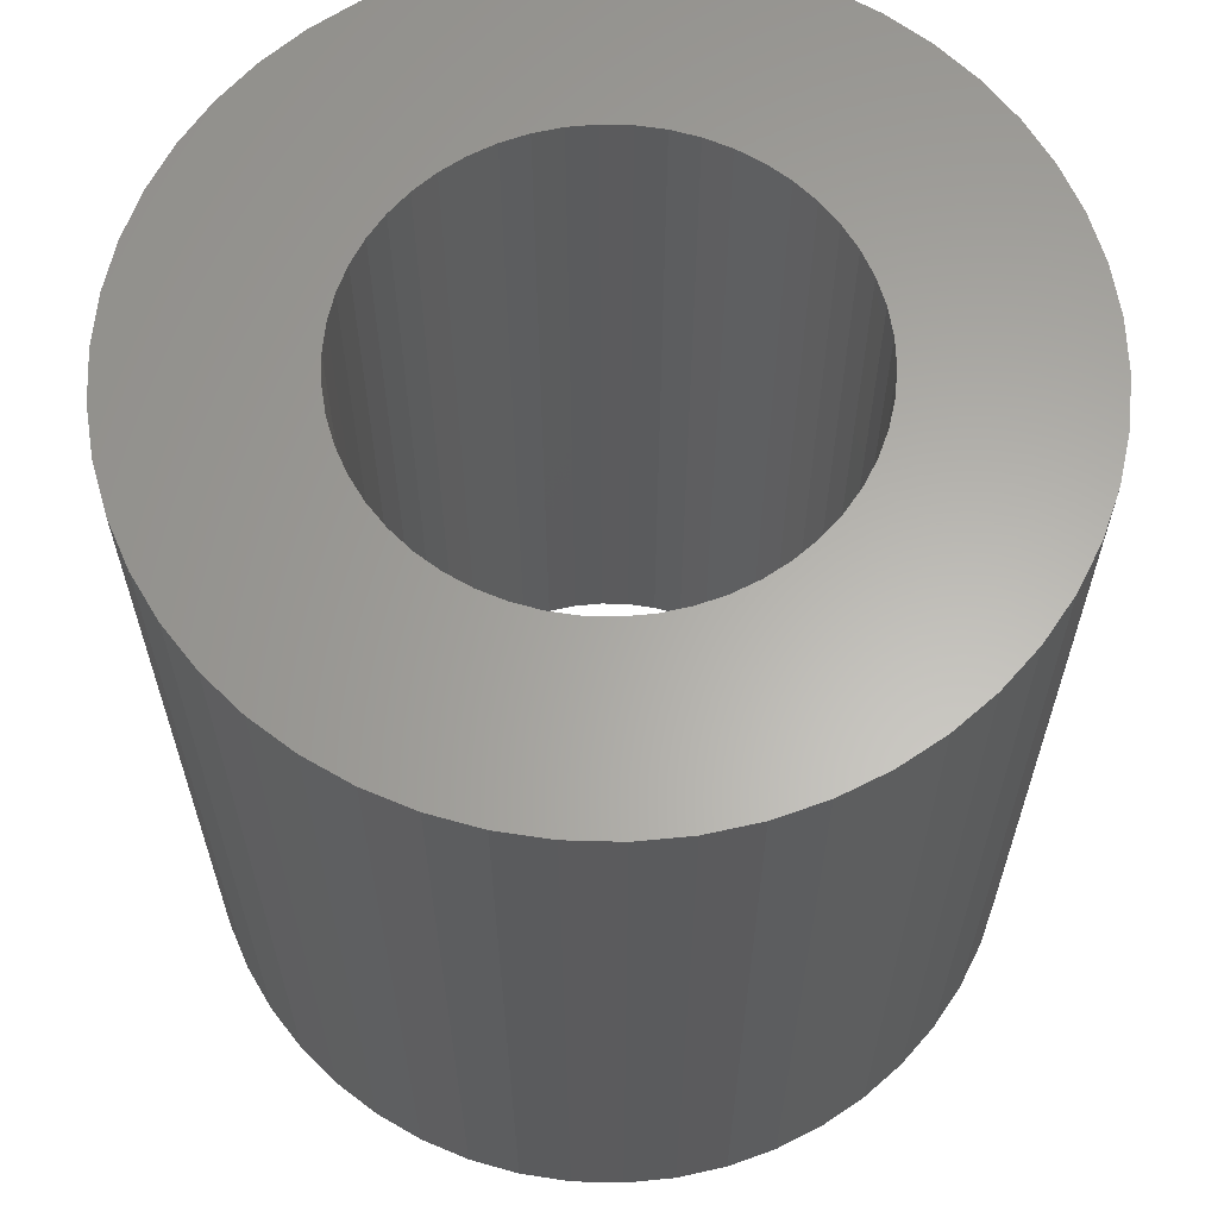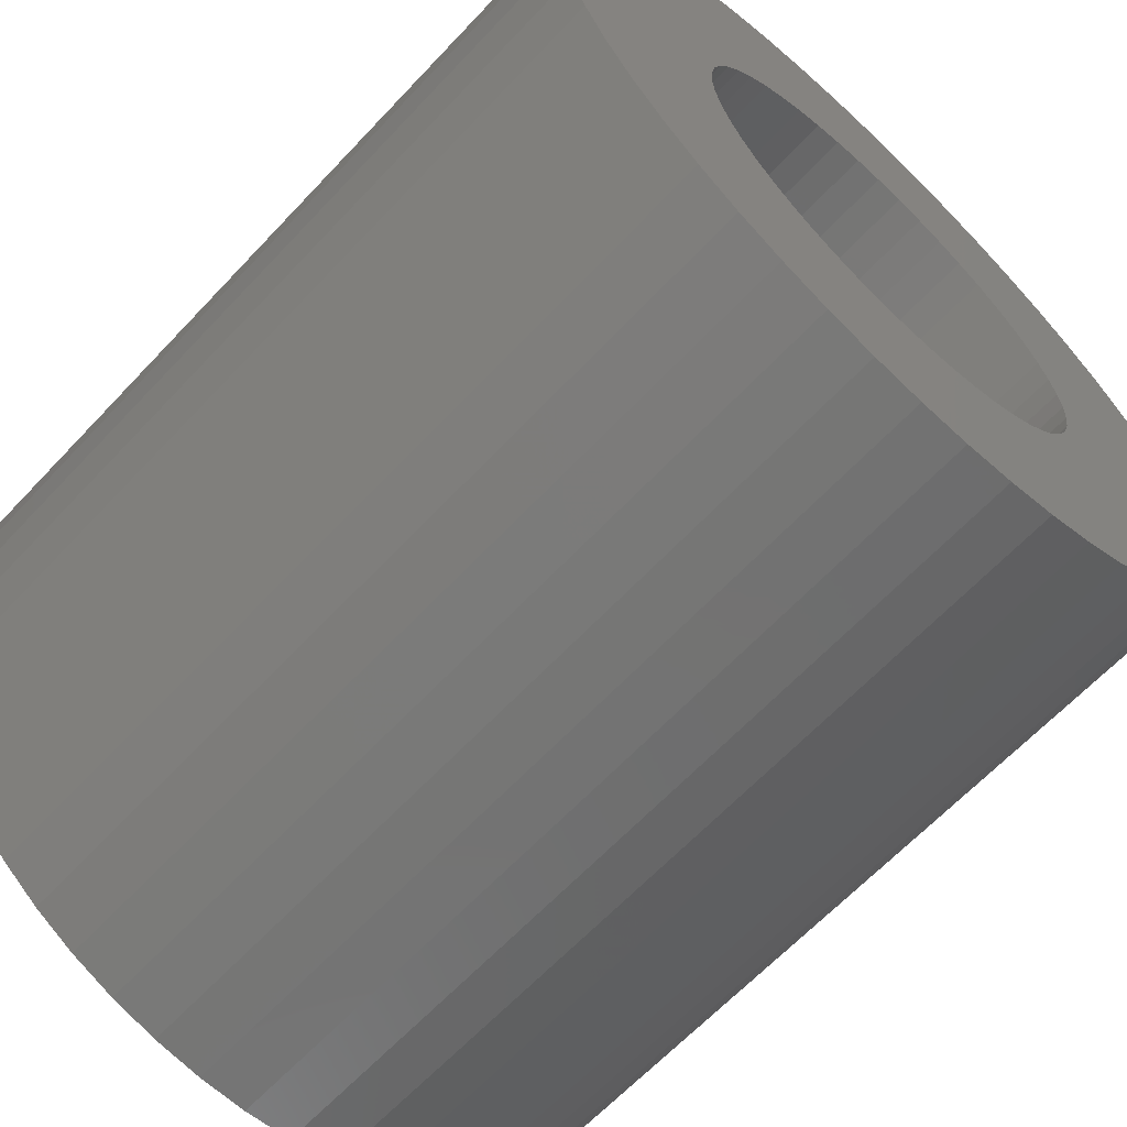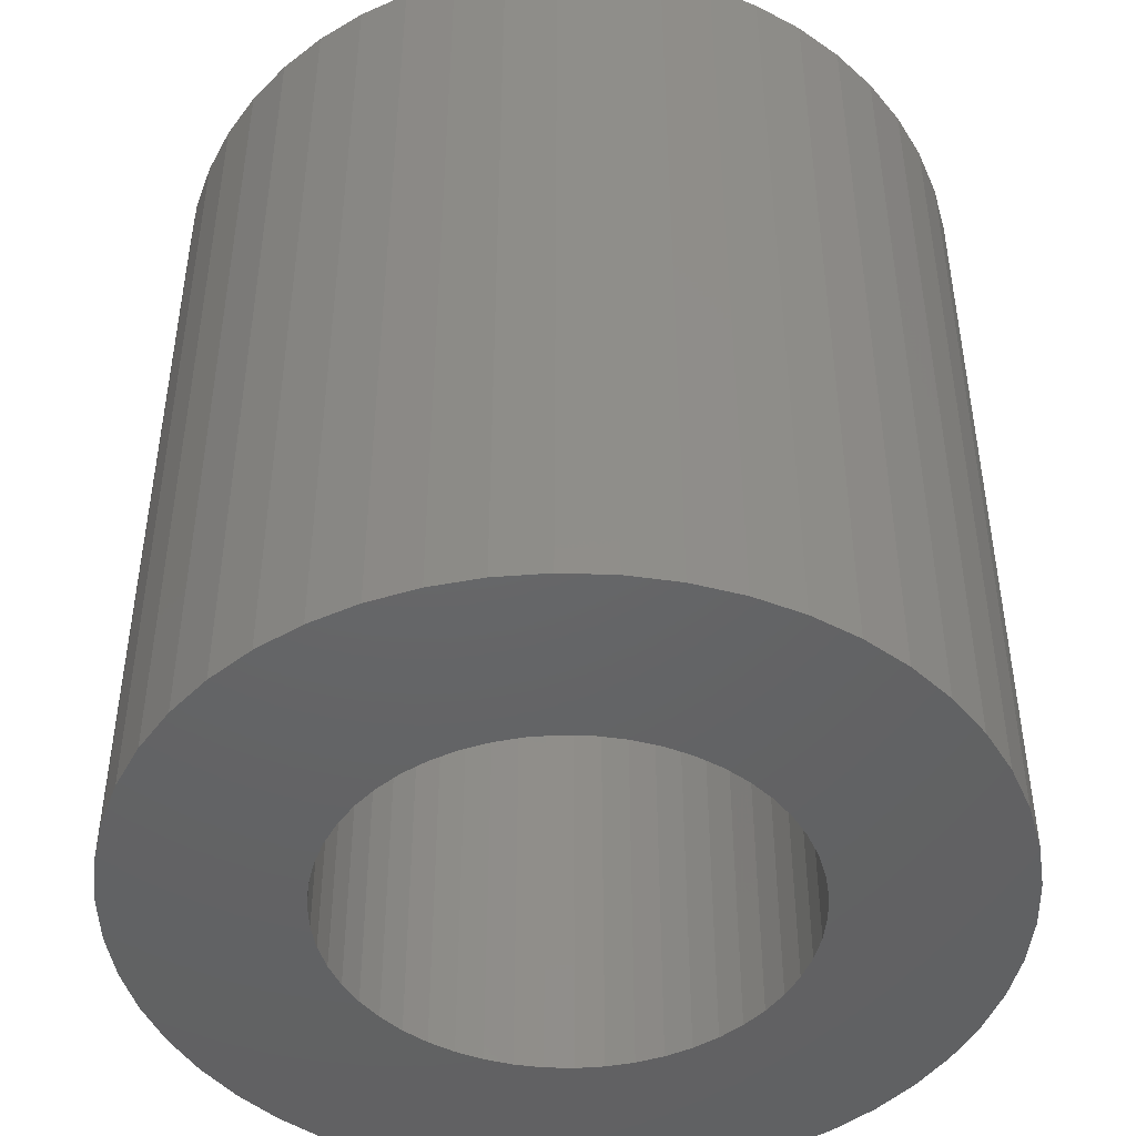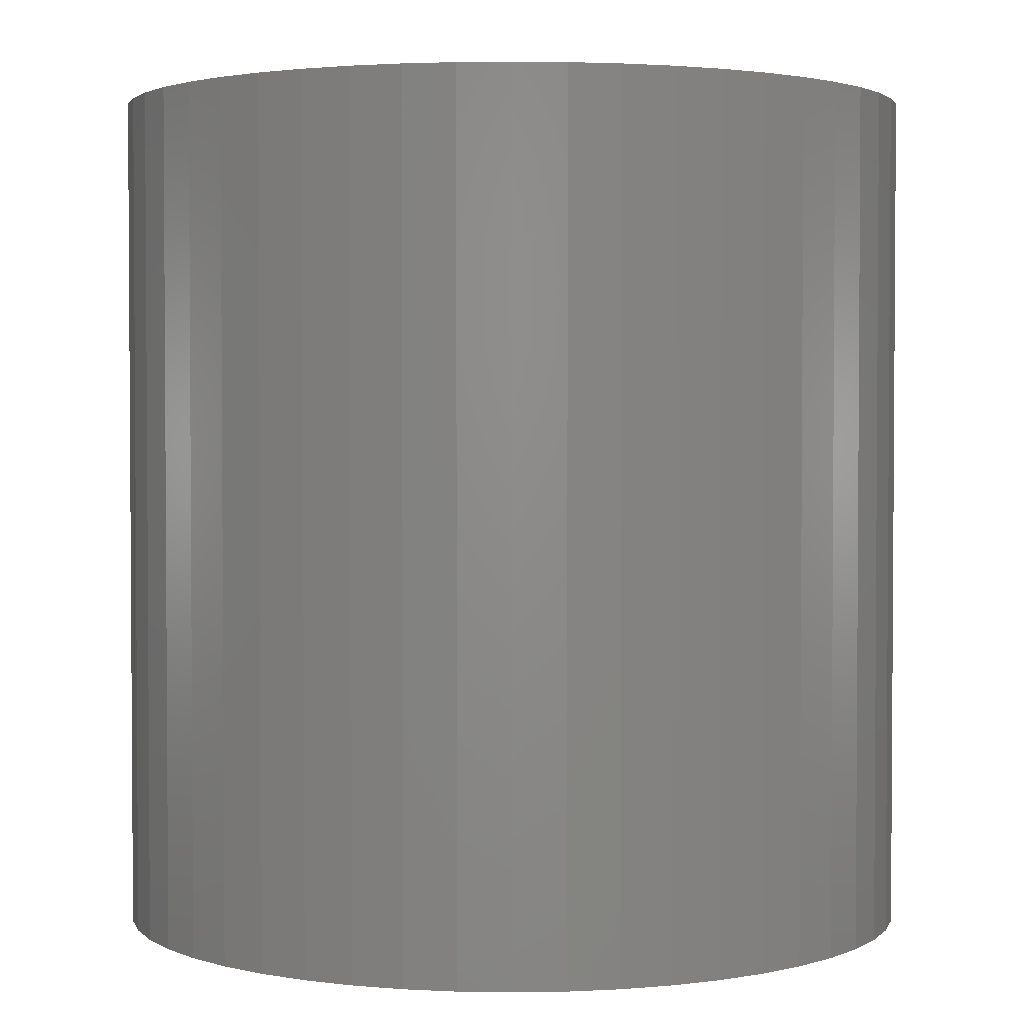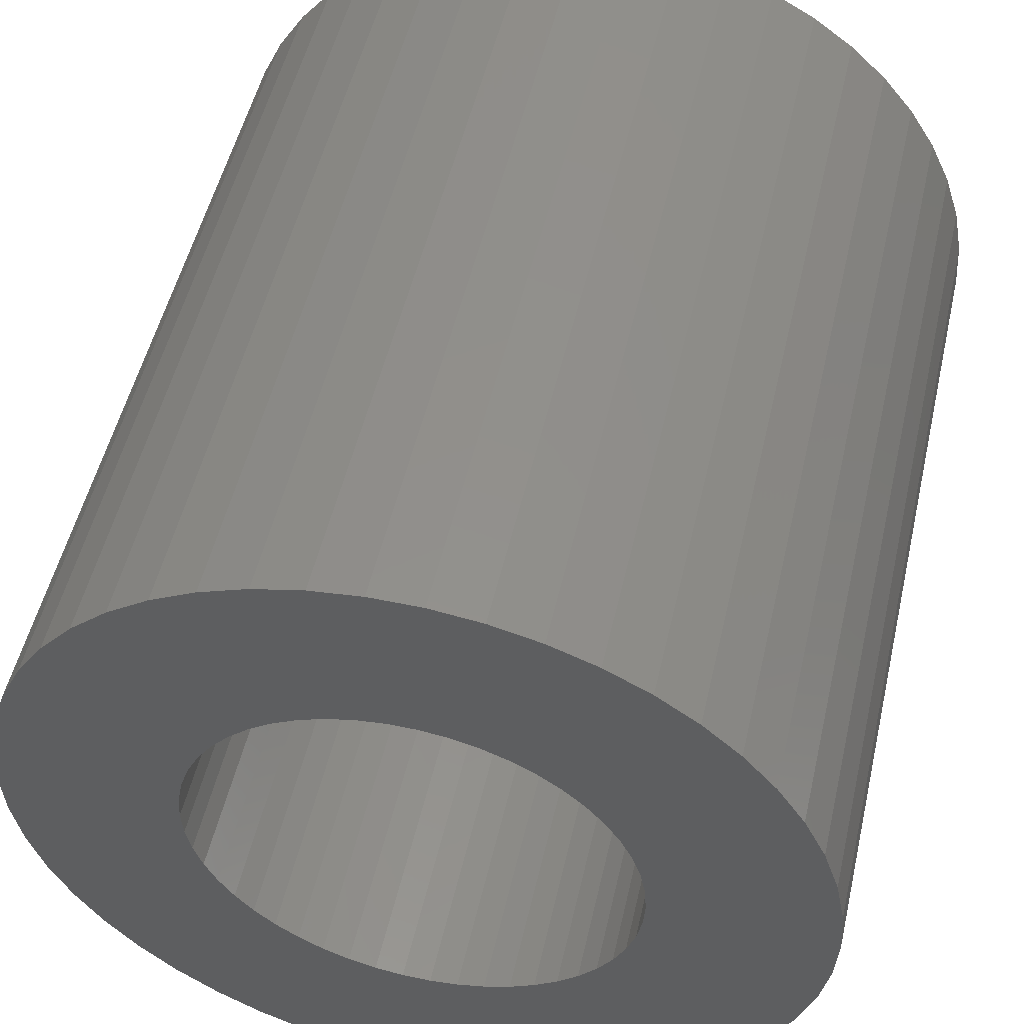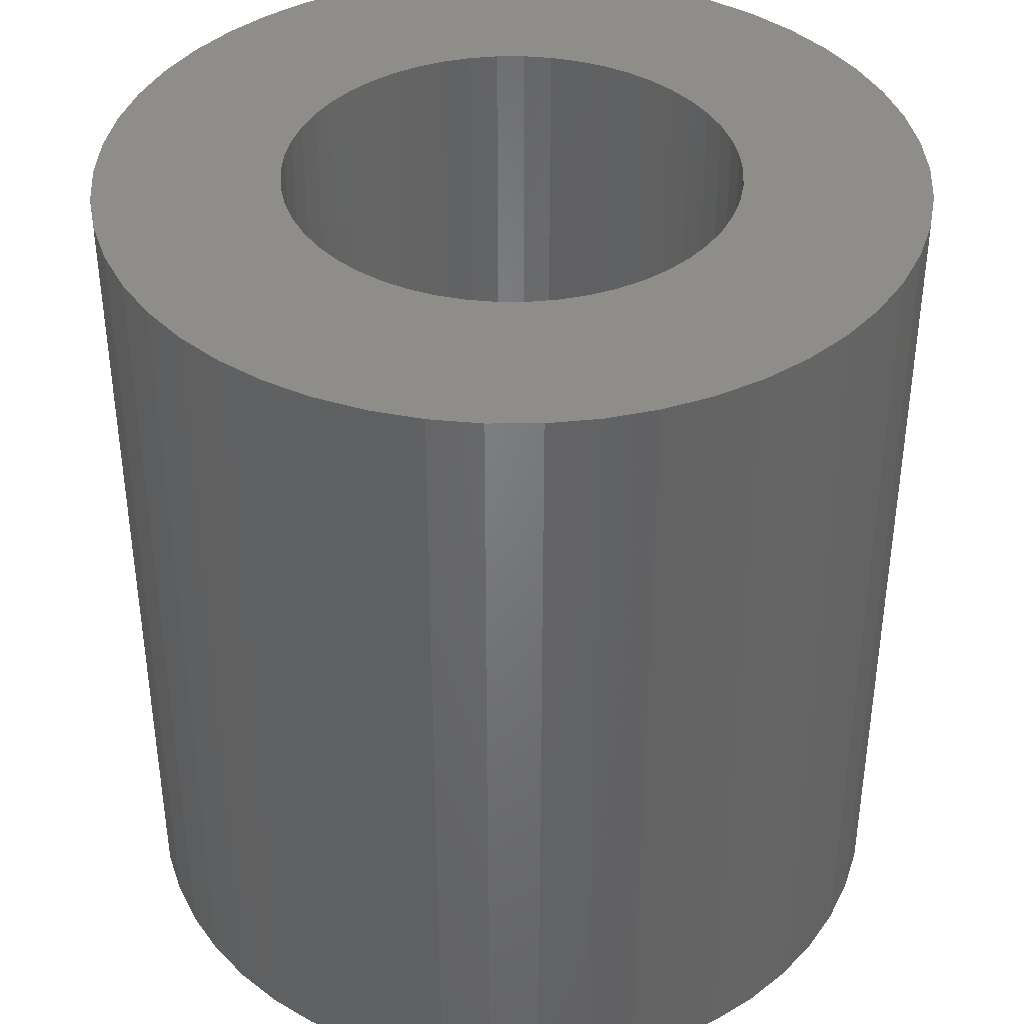
<metadata>
{"format":"stl","ext":"stl","renderer":"f3d","projection":"perspective","resolution":1024,"background":"white","views":[{"elev":63.0,"azim":-70.4,"up":"+Z"},{"elev":-64.6,"azim":-43.2,"up":"+Y"},{"elev":-46.1,"azim":177.9,"up":"+Z"},{"elev":2.4,"azim":-162.0,"up":"+Z"},{"elev":51.5,"azim":12.9,"up":"+Y"},{"elev":39.2,"azim":129.3,"up":"+Z"}]}
</metadata>
<code>
# stl→obj: 200 verts, 400 faces
v 8.325 4.577 10
v 7.686 5.584 -10
v 7.686 5.584 10
v 8.325 4.577 -10
v 4.045 8.596 -10
v 2.936 9.035 10
v 4.045 8.596 10
v 2.936 9.035 -10
v -2.936 9.035 -10
v -4.045 8.596 10
v -2.936 9.035 10
v -4.045 8.596 -10
v -8.833 3.497 -10
v -8.325 4.577 10
v -8.325 4.577 -10
v -8.833 3.497 10
v 9.202 -2.363 10
v 9.425 -1.191 -10
v 9.425 -1.191 10
v 9.202 -2.363 -10
v 9.425 1.191 10
v 9.202 2.363 -10
v 9.202 2.363 10
v 9.425 1.191 -10
v 0.5965 9.481 -10
v -0.5965 9.481 10
v 0.5965 9.481 10
v -0.5965 9.481 -10
v 5.09 8.021 -10
v 5.09 8.021 10
v -9.425 1.191 -10
v -9.202 2.363 10
v -9.202 2.363 -10
v -9.425 1.191 10
v -7.686 5.584 -10
v -6.925 6.503 10
v -6.925 6.503 -10
v -7.686 5.584 10
v -1.78 9.332 -10
v -1.78 9.332 10
v -6.056 7.32 -10
v -6.056 7.32 10
v 9.5 0 10
v 9.5 0 -10
v 4.045 -8.596 -10
v 5.09 -8.021 10
v 4.045 -8.596 10
v 5.09 -8.021 -10
v 8.833 -3.497 10
v 8.833 -3.497 -10
v 6.925 6.503 -10
v 6.056 7.32 10
v 6.925 6.503 10
v 6.056 7.32 -10
v 1.78 9.332 10
v 1.78 9.332 -10
v -9.5 0 -10
v -9.5 0 10
v 5.25 0 10
v 5.209 0.658 10
v 5.085 1.306 10
v 8.833 3.497 10
v 5.209 -0.658 10
v 4.881 1.933 10
v 4.601 2.529 10
v 5.085 -1.306 10
v 4.247 3.086 10
v 3.827 3.594 10
v 4.881 -1.933 10
v 8.325 -4.577 10
v 3.346 4.045 10
v 2.813 4.433 10
v 2.235 4.75 10
v 1.622 4.993 10
v 0.9838 5.157 10
v 0.3296 5.24 10
v -0.3296 5.24 10
v -0.9838 5.157 10
v -1.622 4.993 10
v -2.235 4.75 10
v -2.813 4.433 10
v -5.09 8.021 10
v -3.346 4.045 10
v -3.827 3.594 10
v -4.247 3.086 10
v -4.601 2.529 10
v -4.881 1.933 10
v 4.601 -2.529 10
v 7.686 -5.584 10
v 4.247 -3.086 10
v 6.925 -6.503 10
v 3.827 -3.594 10
v 6.056 -7.32 10
v 3.346 -4.045 10
v 2.813 -4.433 10
v 2.235 -4.75 10
v 2.936 -9.035 10
v 1.622 -4.993 10
v 1.78 -9.332 10
v 0.9838 -5.157 10
v 0.5965 -9.481 10
v 0.3296 -5.24 10
v -0.3296 -5.24 10
v -0.5965 -9.481 10
v -0.9838 -5.157 10
v -1.78 -9.332 10
v -1.622 -4.993 10
v -2.936 -9.035 10
v -2.235 -4.75 10
v -4.045 -8.596 10
v -2.813 -4.433 10
v -5.09 -8.021 10
v -3.346 -4.045 10
v -6.056 -7.32 10
v -3.827 -3.594 10
v -6.925 -6.503 10
v -4.247 -3.086 10
v -7.686 -5.584 10
v -4.601 -2.529 10
v -8.325 -4.577 10
v -4.881 -1.933 10
v -8.833 -3.497 10
v -5.085 -1.306 10
v -9.202 -2.363 10
v -5.209 -0.658 10
v -9.425 -1.191 10
v -5.25 0 10
v -5.085 1.306 10
v -5.209 0.658 10
v -5.09 8.021 -10
v -0.5965 -9.481 -10
v 0.5965 -9.481 -10
v -8.833 -3.497 -10
v -9.202 -2.363 -10
v -8.325 -4.577 -10
v 1.78 -9.332 -10
v 8.833 3.497 -10
v 7.686 -5.584 -10
v 6.925 -6.503 -10
v 8.325 -4.577 -10
v 5.25 0 -10
v 5.209 -0.658 -10
v 5.085 -1.306 -10
v 5.209 0.658 -10
v 4.881 -1.933 -10
v 4.601 -2.529 -10
v 5.085 1.306 -10
v 4.247 -3.086 -10
v 3.827 -3.594 -10
v 6.056 -7.32 -10
v 4.881 1.933 -10
v 3.346 -4.045 -10
v 2.813 -4.433 -10
v 2.235 -4.75 -10
v 2.936 -9.035 -10
v 1.622 -4.993 -10
v 0.9838 -5.157 -10
v 0.3296 -5.24 -10
v -0.3296 -5.24 -10
v -0.9838 -5.157 -10
v -1.78 -9.332 -10
v -1.622 -4.993 -10
v -2.936 -9.035 -10
v -2.235 -4.75 -10
v -4.045 -8.596 -10
v -2.813 -4.433 -10
v -5.09 -8.021 -10
v -3.346 -4.045 -10
v -6.056 -7.32 -10
v -3.827 -3.594 -10
v -6.925 -6.503 -10
v -4.247 -3.086 -10
v -7.686 -5.584 -10
v -4.601 -2.529 -10
v -4.881 -1.933 -10
v 4.601 2.529 -10
v 4.247 3.086 -10
v 3.827 3.594 -10
v 3.346 4.045 -10
v 2.813 4.433 -10
v 2.235 4.75 -10
v 1.622 4.993 -10
v 0.9838 5.157 -10
v 0.3296 5.24 -10
v -0.3296 5.24 -10
v -0.9838 5.157 -10
v -1.622 4.993 -10
v -2.235 4.75 -10
v -2.813 4.433 -10
v -3.346 4.045 -10
v -3.827 3.594 -10
v -4.247 3.086 -10
v -4.601 2.529 -10
v -4.881 1.933 -10
v -5.085 1.306 -10
v -5.209 0.658 -10
v -5.25 0 -10
v -5.085 -1.306 -10
v -5.209 -0.658 -10
v -9.425 -1.191 -10
f 1 2 3
f 2 1 4
f 5 6 7
f 6 5 8
f 9 10 11
f 10 9 12
f 13 14 15
f 14 13 16
f 17 18 19
f 18 17 20
f 21 22 23
f 22 21 24
f 25 26 27
f 26 25 28
f 29 7 30
f 7 29 5
f 31 32 33
f 32 31 34
f 35 36 37
f 36 35 38
f 39 11 40
f 11 39 9
f 41 36 42
f 36 41 37
f 43 24 21
f 24 43 44
f 45 46 47
f 46 45 48
f 49 20 17
f 20 49 50
f 51 52 53
f 52 51 54
f 3 51 53
f 51 3 2
f 8 55 6
f 55 8 56
f 56 27 55
f 27 56 25
f 54 30 52
f 30 54 29
f 57 34 31
f 34 57 58
f 59 43 21
f 60 21 23
f 43 59 19
f 61 23 62
f 63 19 59
f 64 62 1
f 19 63 17
f 65 1 3
f 66 17 63
f 67 3 53
f 17 66 49
f 68 53 52
f 69 49 66
f 49 69 70
f 21 60 59
f 71 52 30
f 23 61 60
f 62 64 61
f 1 65 64
f 3 67 65
f 72 30 7
f 53 68 67
f 52 71 68
f 73 7 6
f 30 72 71
f 7 73 72
f 74 6 55
f 6 74 73
f 55 75 74
f 27 75 55
f 27 76 75
f 27 77 76
f 26 77 27
f 26 78 77
f 40 78 26
f 78 40 79
f 11 79 40
f 79 11 80
f 10 80 11
f 80 10 81
f 82 81 10
f 81 82 83
f 42 83 82
f 83 42 84
f 36 84 42
f 84 36 85
f 38 85 36
f 85 38 86
f 14 86 38
f 86 14 87
f 88 70 69
f 70 88 89
f 90 89 88
f 89 90 91
f 92 91 90
f 91 92 93
f 94 93 92
f 93 94 46
f 95 46 94
f 46 95 47
f 96 47 95
f 47 96 97
f 98 97 96
f 97 98 99
f 100 99 98
f 100 101 99
f 102 101 100
f 103 101 102
f 103 104 101
f 105 104 103
f 106 105 107
f 105 106 104
f 108 107 109
f 110 109 111
f 107 108 106
f 112 111 113
f 114 113 115
f 109 110 108
f 116 115 117
f 118 117 119
f 120 119 121
f 122 121 123
f 111 112 110
f 124 123 125
f 126 125 127
f 16 87 14
f 113 114 112
f 87 16 128
f 115 116 114
f 32 128 16
f 117 118 116
f 128 32 129
f 119 120 118
f 34 129 32
f 121 122 120
f 129 34 127
f 123 124 122
f 58 127 34
f 125 126 124
f 127 58 126
f 33 16 13
f 16 33 32
f 15 38 35
f 38 15 14
f 28 40 26
f 40 28 39
f 130 42 82
f 42 130 41
f 12 82 10
f 82 12 130
f 131 101 104
f 101 131 132
f 133 124 134
f 124 133 122
f 135 122 133
f 122 135 120
f 132 99 101
f 99 132 136
f 62 4 1
f 4 62 137
f 23 137 62
f 137 23 22
f 19 44 43
f 44 19 18
f 91 138 89
f 138 91 139
f 89 140 70
f 140 89 138
f 70 50 49
f 50 70 140
f 141 44 18
f 142 18 20
f 44 141 24
f 143 20 50
f 144 24 141
f 145 50 140
f 24 144 22
f 146 140 138
f 147 22 144
f 148 138 139
f 22 147 137
f 149 139 150
f 151 137 147
f 137 151 4
f 18 142 141
f 152 150 48
f 20 143 142
f 50 145 143
f 140 146 145
f 138 148 146
f 153 48 45
f 139 149 148
f 150 152 149
f 154 45 155
f 48 153 152
f 45 154 153
f 156 155 136
f 155 156 154
f 136 157 156
f 132 157 136
f 132 158 157
f 132 159 158
f 131 159 132
f 131 160 159
f 161 160 131
f 160 161 162
f 163 162 161
f 162 163 164
f 165 164 163
f 164 165 166
f 167 166 165
f 166 167 168
f 169 168 167
f 168 169 170
f 171 170 169
f 170 171 172
f 173 172 171
f 172 173 174
f 135 174 173
f 174 135 175
f 176 4 151
f 4 176 2
f 177 2 176
f 2 177 51
f 178 51 177
f 51 178 54
f 179 54 178
f 54 179 29
f 180 29 179
f 29 180 5
f 181 5 180
f 5 181 8
f 182 8 181
f 8 182 56
f 183 56 182
f 183 25 56
f 184 25 183
f 185 25 184
f 185 28 25
f 186 28 185
f 39 186 187
f 186 39 28
f 9 187 188
f 12 188 189
f 187 9 39
f 130 189 190
f 41 190 191
f 188 12 9
f 37 191 192
f 35 192 193
f 15 193 194
f 13 194 195
f 189 130 12
f 33 195 196
f 31 196 197
f 133 175 135
f 190 41 130
f 175 133 198
f 191 37 41
f 134 198 133
f 192 35 37
f 198 134 199
f 193 15 35
f 200 199 134
f 194 13 15
f 199 200 197
f 195 33 13
f 57 197 200
f 196 31 33
f 197 57 31
f 155 47 97
f 47 155 45
f 136 97 99
f 97 136 155
f 150 91 93
f 91 150 139
f 165 108 110
f 108 165 163
f 163 106 108
f 106 163 161
f 161 104 106
f 104 161 131
f 171 118 173
f 118 171 116
f 171 114 116
f 114 171 169
f 134 126 200
f 126 134 124
f 200 58 57
f 58 200 126
f 48 93 46
f 93 48 150
f 173 120 135
f 120 173 118
f 167 110 112
f 110 167 165
f 169 112 114
f 112 169 167
f 176 67 177
f 67 176 65
f 182 73 74
f 73 182 181
f 188 79 80
f 79 188 187
f 87 193 86
f 193 87 194
f 142 59 141
f 59 142 63
f 154 98 96
f 98 154 156
f 179 68 71
f 68 179 178
f 185 76 77
f 76 185 184
f 127 196 129
f 196 127 197
f 129 195 128
f 195 129 196
f 85 191 84
f 191 85 192
f 189 80 81
f 80 189 188
f 190 81 83
f 81 190 189
f 141 60 144
f 60 141 59
f 153 96 95
f 96 153 154
f 146 69 145
f 69 146 88
f 159 105 103
f 105 159 160
f 156 100 98
f 100 156 157
f 177 68 178
f 68 177 67
f 183 74 75
f 74 183 182
f 184 75 76
f 75 184 183
f 180 71 72
f 71 180 179
f 181 72 73
f 72 181 180
f 128 194 87
f 194 128 195
f 86 192 85
f 192 86 193
f 186 77 78
f 77 186 185
f 187 78 79
f 78 187 186
f 191 83 84
f 83 191 190
f 143 63 142
f 63 143 66
f 149 90 148
f 90 149 92
f 148 88 146
f 88 148 90
f 125 197 127
f 197 125 199
f 123 199 125
f 199 123 198
f 119 175 121
f 175 119 174
f 157 102 100
f 102 157 158
f 151 65 176
f 65 151 64
f 147 64 151
f 64 147 61
f 144 61 147
f 61 144 60
f 164 111 109
f 111 164 166
f 121 198 123
f 198 121 175
f 152 95 94
f 95 152 153
f 149 94 92
f 94 149 152
f 145 66 143
f 66 145 69
f 168 115 113
f 115 168 170
f 158 103 102
f 103 158 159
f 162 109 107
f 109 162 164
f 115 172 117
f 172 115 170
f 117 174 119
f 174 117 172
f 160 107 105
f 107 160 162
f 166 113 111
f 113 166 168

</code>
